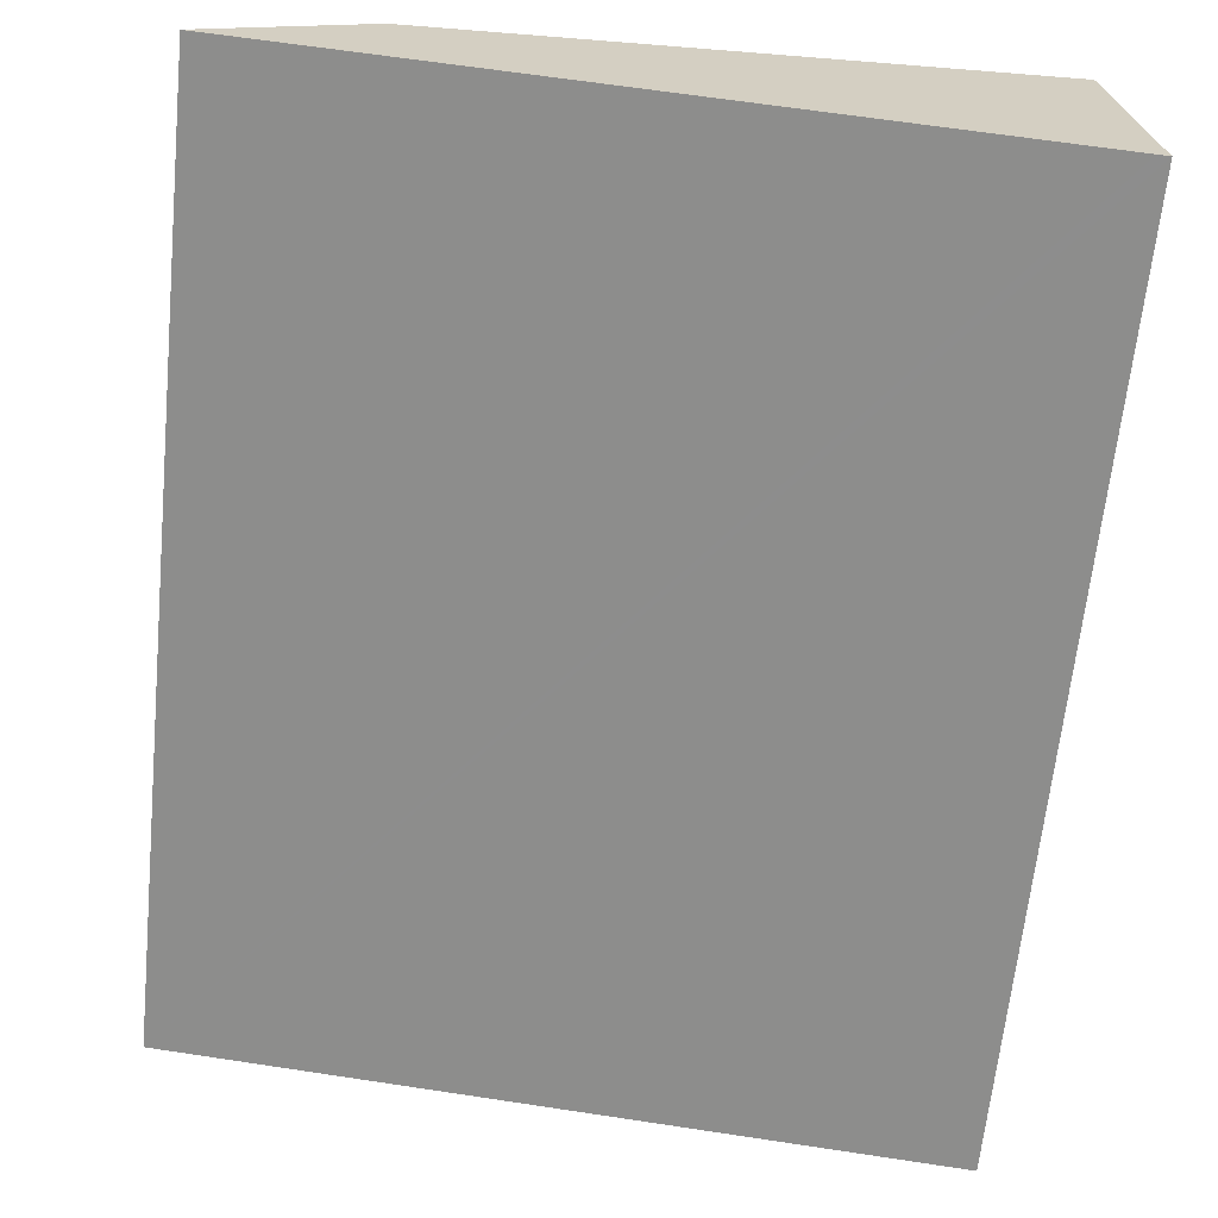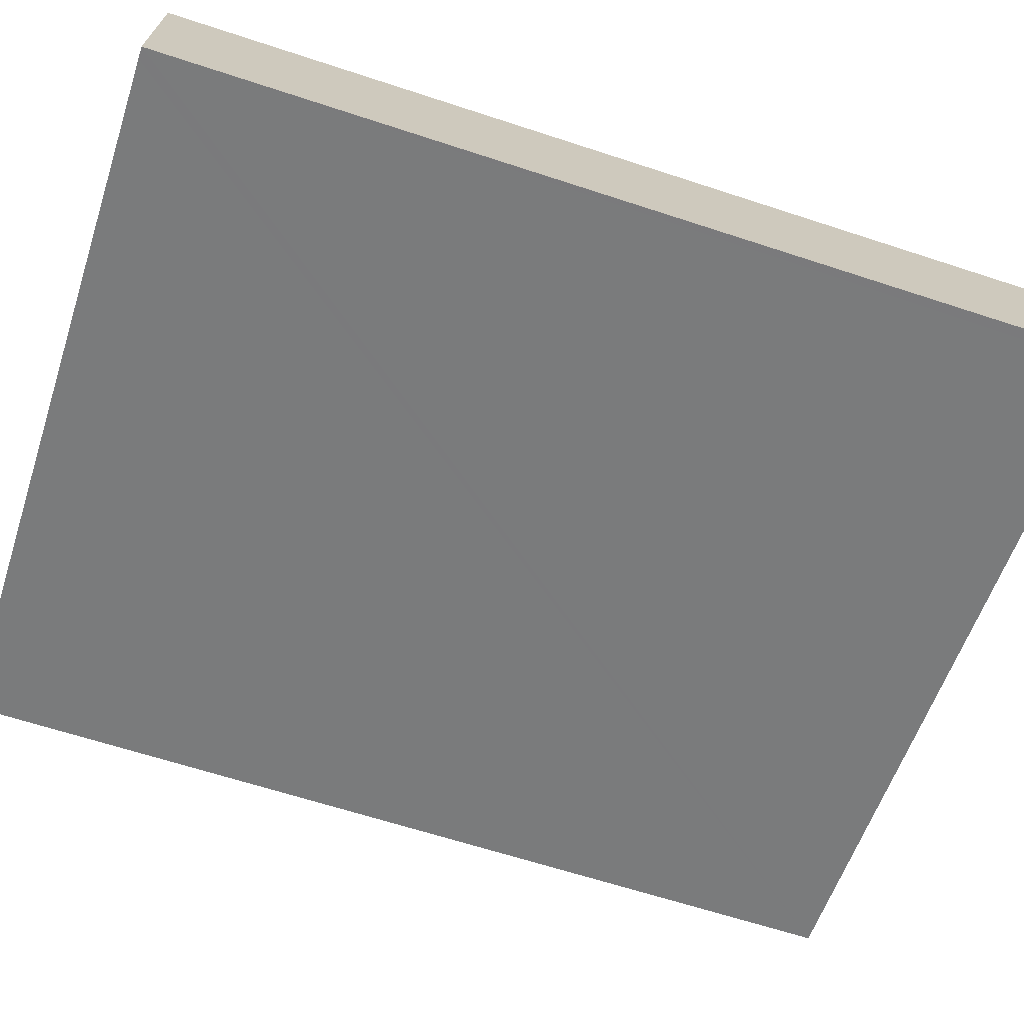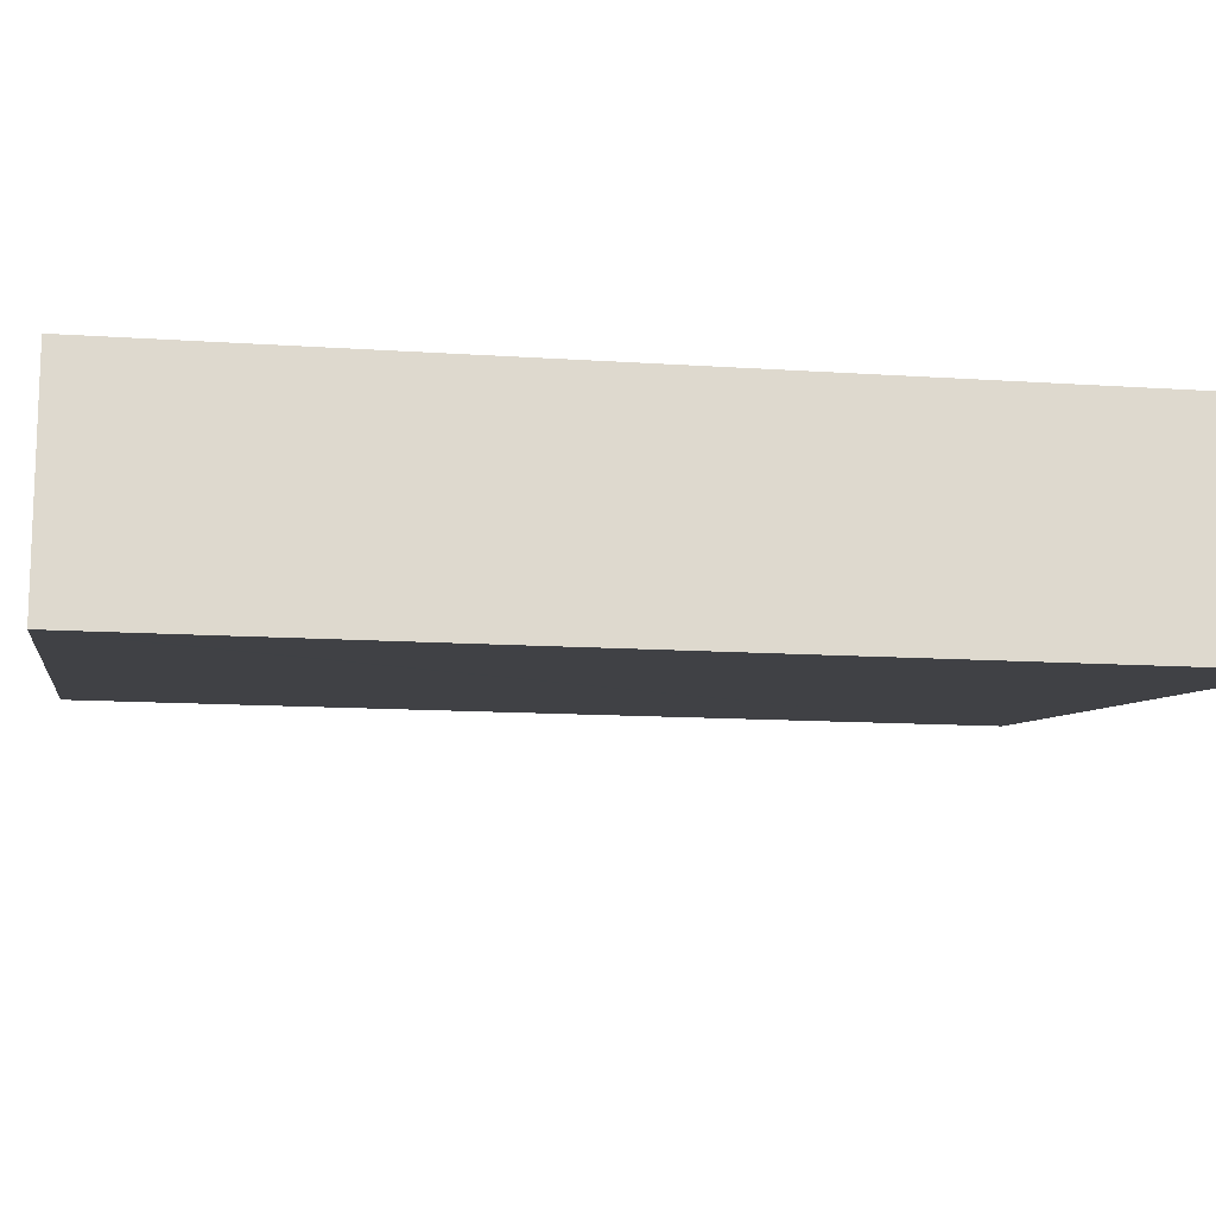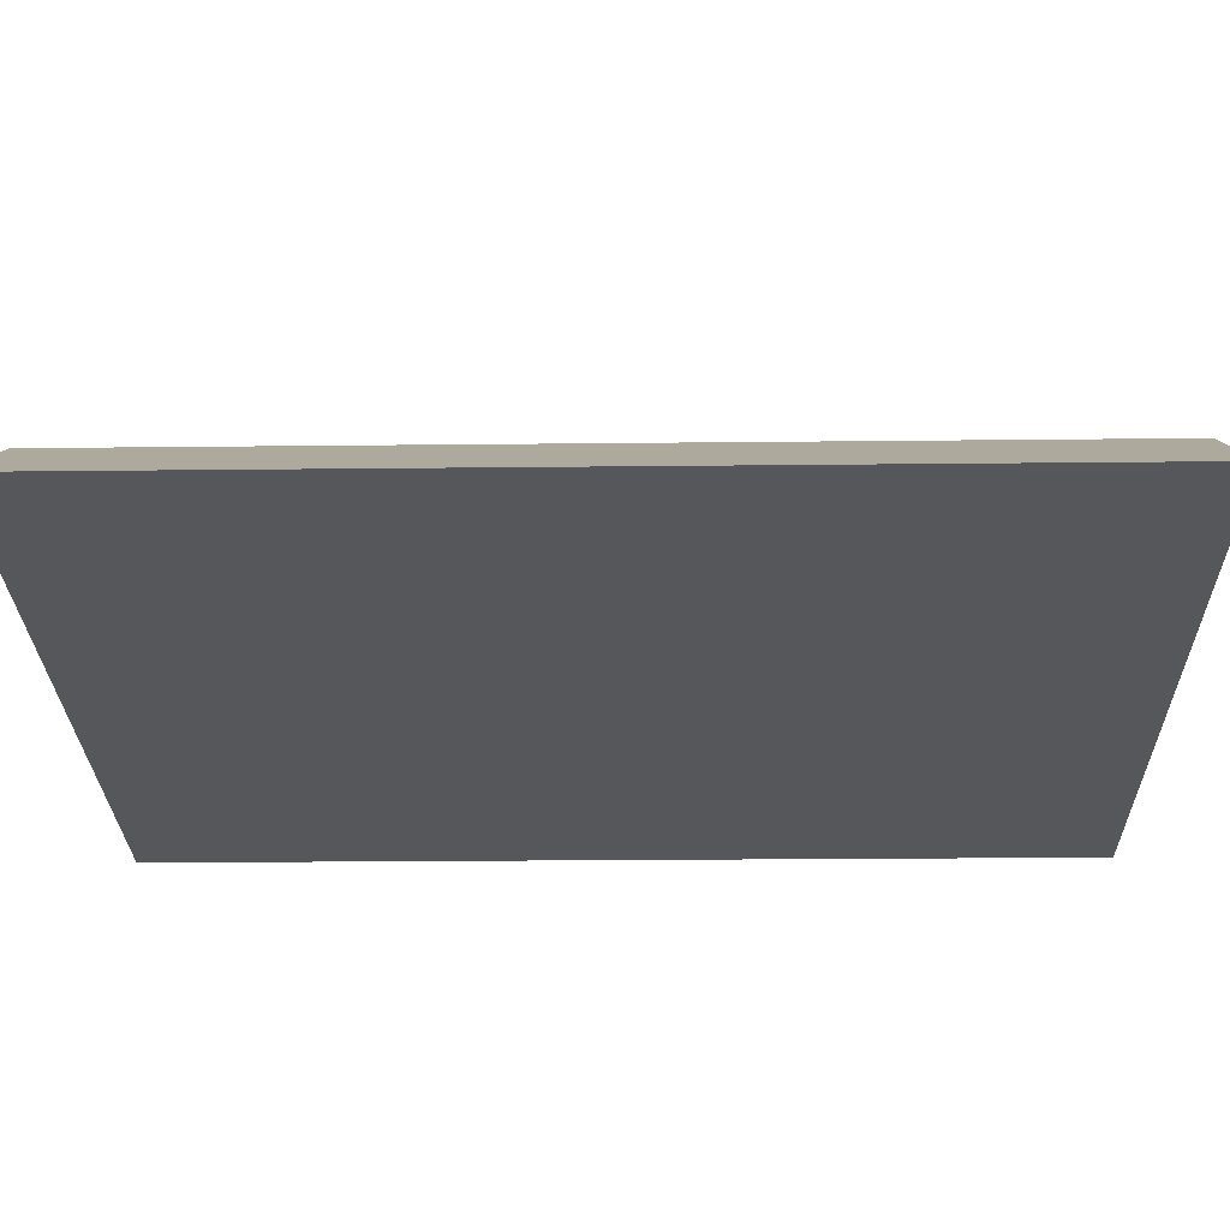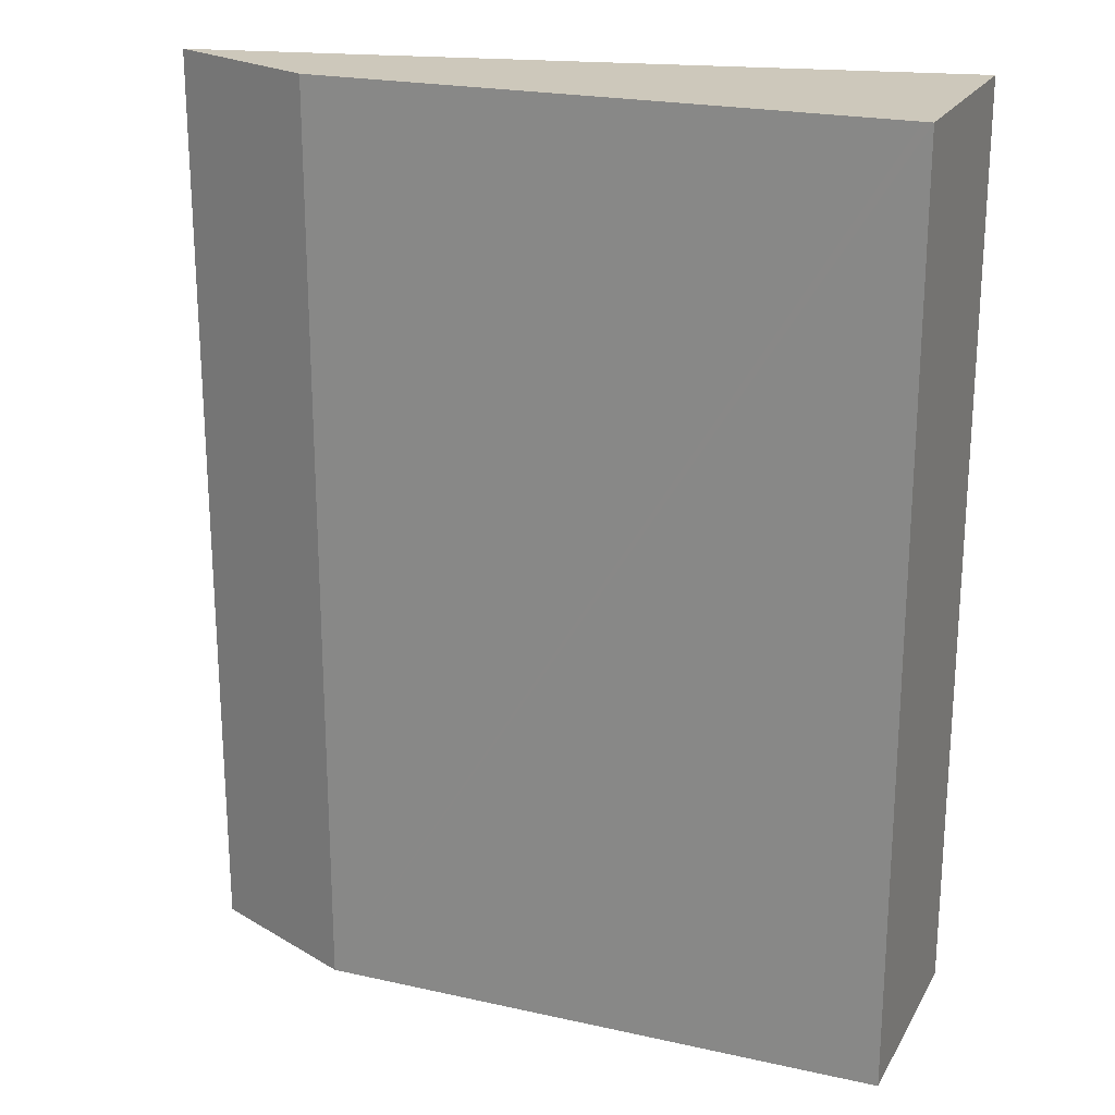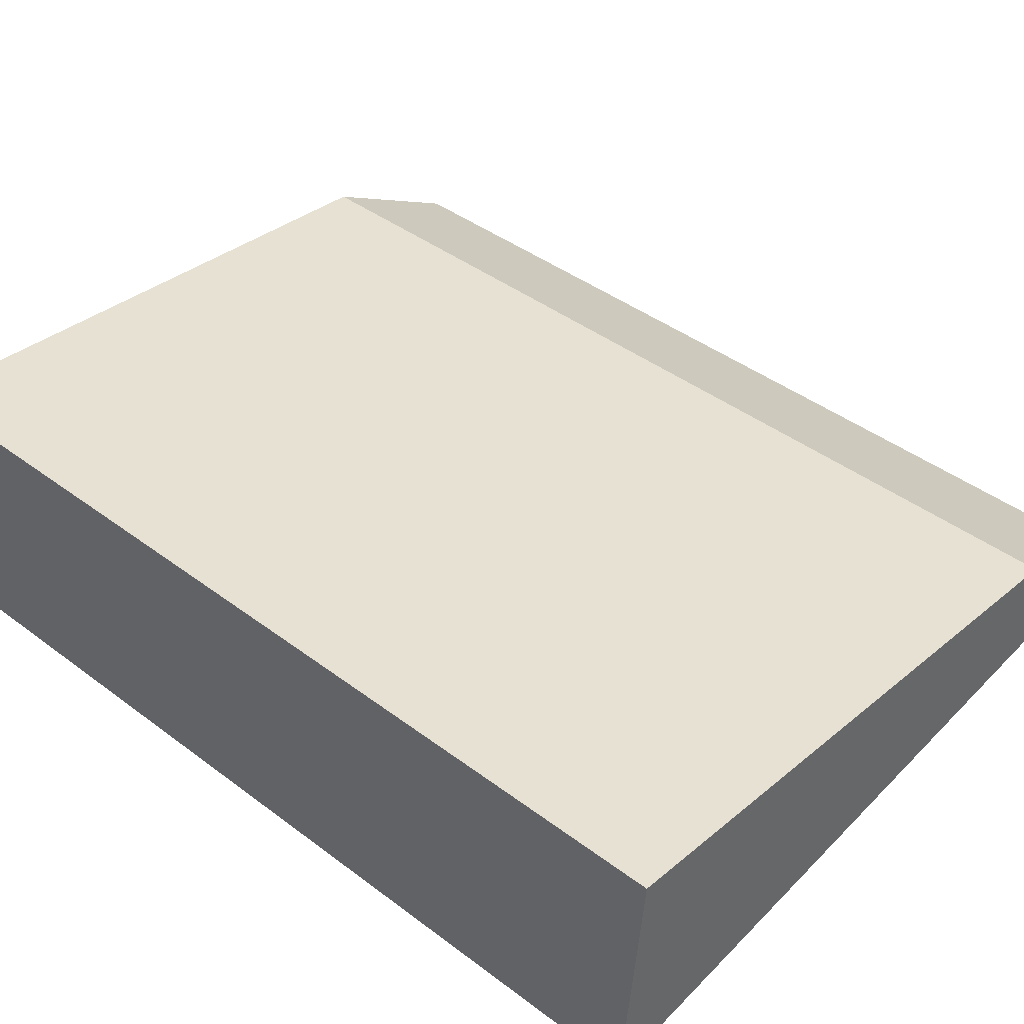
<metadata>
{"format":"obj","ext":"obj","renderer":"f3d","projection":"perspective","resolution":1024,"background":"white","views":[{"elev":-64.9,"azim":-5.8,"up":"+Z"},{"elev":-64.4,"azim":71.7,"up":"+Z"},{"elev":-11.9,"azim":80.5,"up":"+Z"},{"elev":-20.4,"azim":-88.8,"up":"+Z"},{"elev":22.0,"azim":16.2,"up":"+Y"},{"elev":41.6,"azim":132.3,"up":"+Z"}]}
</metadata>
<code>
v  2.74 16.78 1.541
v  2.905 16.78 -0.317
v  0 16.78 1.027e-15
v  13.36 16.78 -1.456
v  12.93 16.78 2.444
v  13.56 16.78 -1.479
v  12.97 16.78 2.447
v  13.13 16.78 2.462
v  0 0 0
v  2.74 -9.436e-17 1.541
v  12.93 -1.497e-16 2.444
v  13.13 -1.508e-16 2.462
v  12.97 -1.498e-16 2.447
v  13.56 9.056e-17 -1.479
v  13.36 8.915e-17 -1.456
v  2.905 1.941e-17 -0.317
g defaultobject
f 1 2 3
f 2 1 4
f 4 1 5
f 4 5 6
f 6 5 7
f 6 7 8
f 9 1 3
f 1 9 10
f 10 5 1
f 5 10 7
f 7 10 8
f 8 10 11
f 8 11 12
f 12 11 13
f 12 6 8
f 6 12 14
f 14 4 6
f 4 14 2
f 2 14 3
f 3 14 15
f 3 15 16
f 3 16 9
f 13 14 12
f 14 13 11
f 14 11 10
f 14 10 15
f 15 10 16
f 16 10 9

</code>
